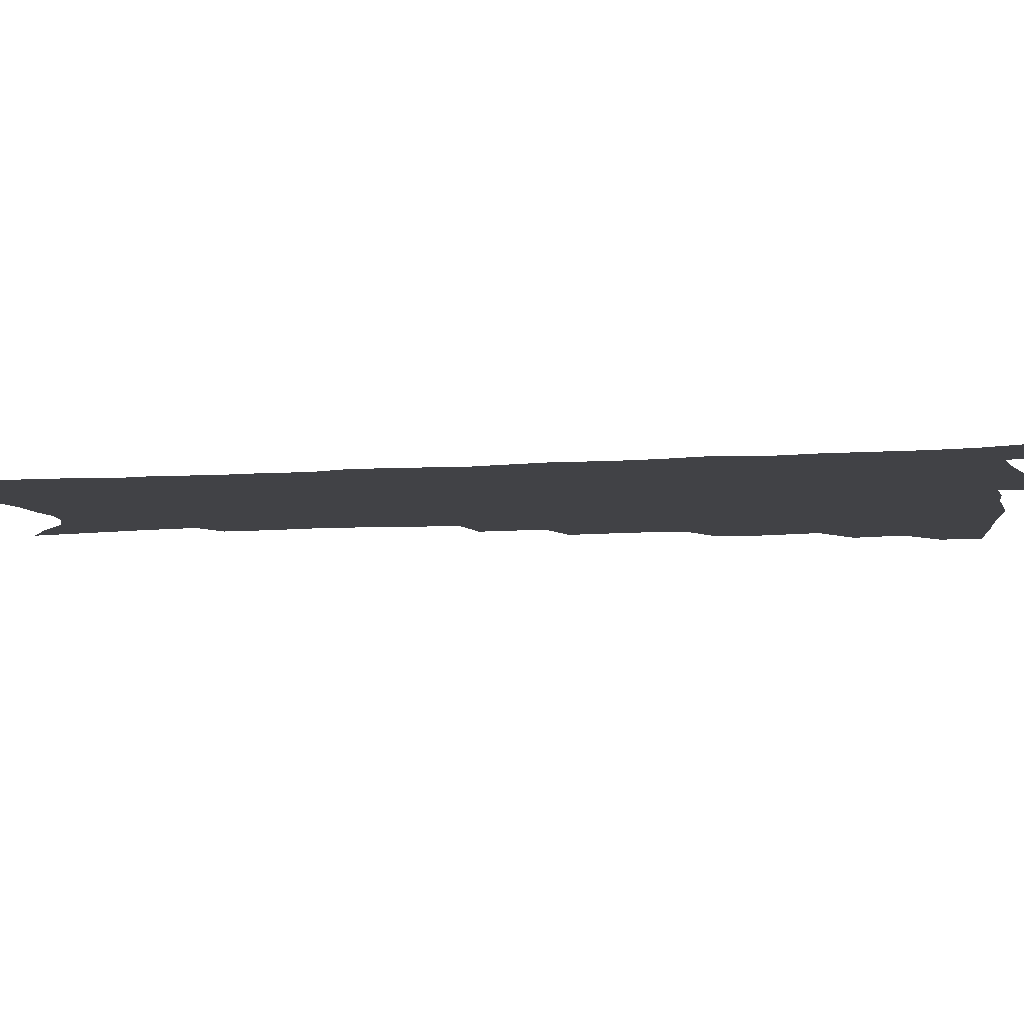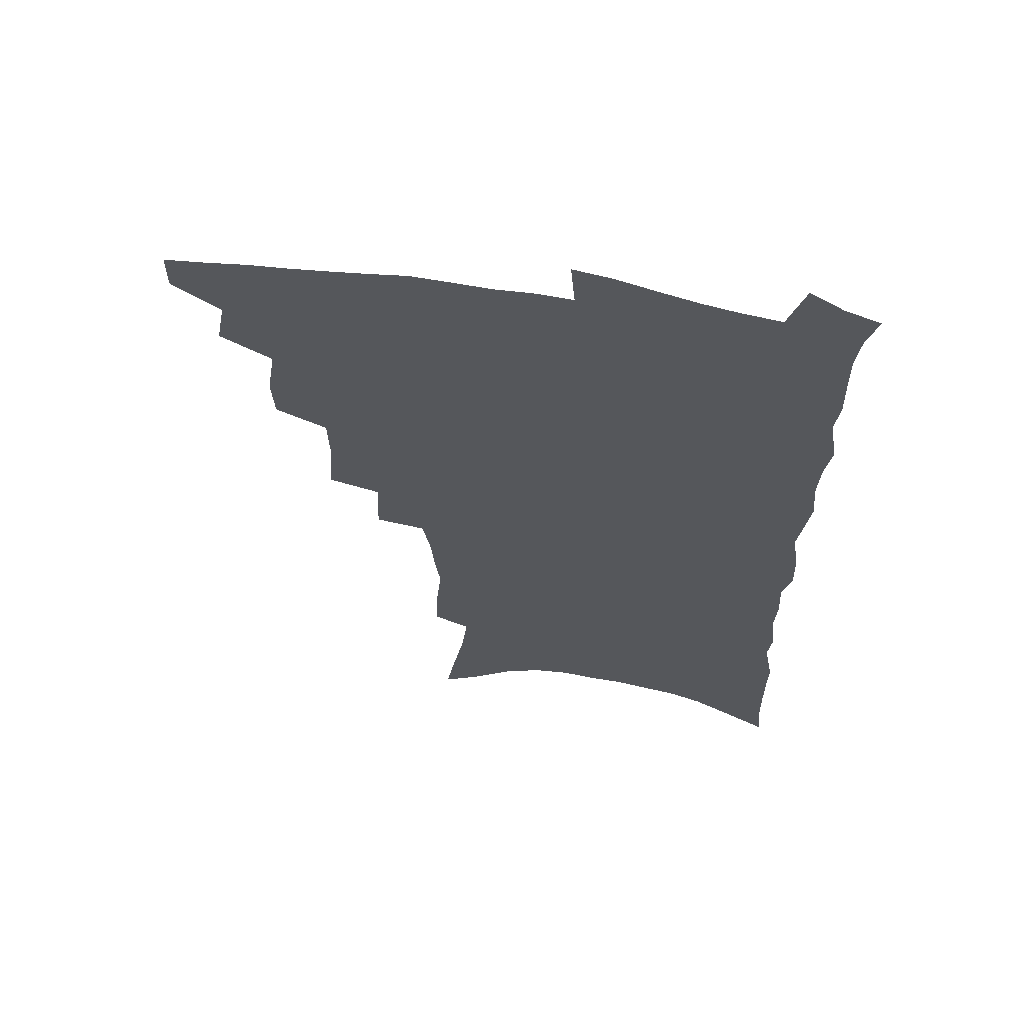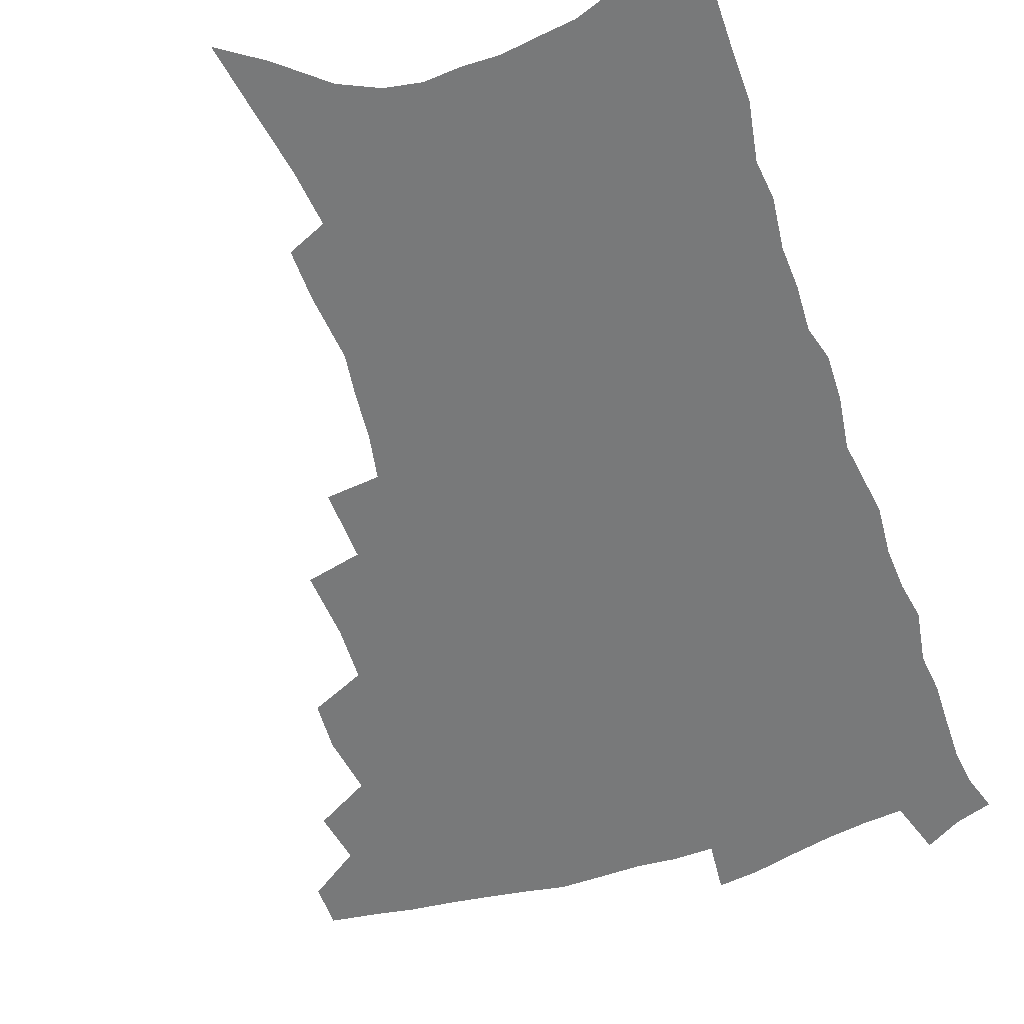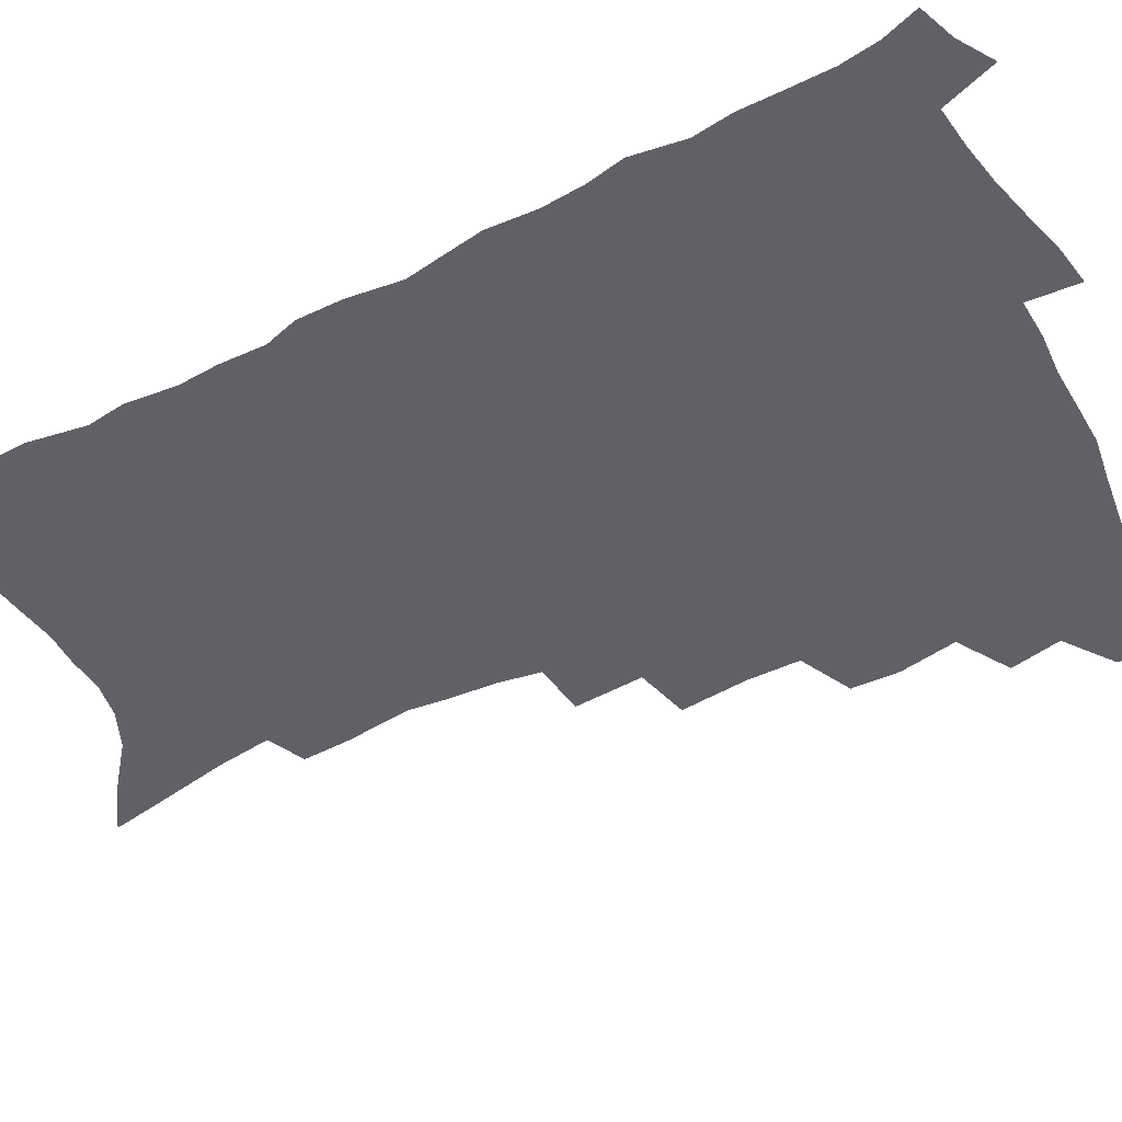
<metadata>
{"format":"obj","ext":"obj","renderer":"f3d","projection":"perspective","resolution":1024,"background":"white","views":[{"elev":-6.7,"azim":103.5,"up":"+Z"},{"elev":62.7,"azim":10.0,"up":"+Y"},{"elev":-57.7,"azim":19.1,"up":"+Z"},{"elev":-49.3,"azim":118.9,"up":"+Z"}]}
</metadata>
<code>
v 468.2 486.1 0
v 468.2 501.6 0
v 482.7 454.6 0
v 486.2 473.5 0
v 485.5 488.9 0
v 484.2 503.8 0
v 499.6 404.9 0
v 498.7 422.4 0
v 502 443.6 0
v 502.8 460.6 0
v 503.1 476.3 0
v 501.1 491.1 0
v 498.8 506.3 0
v 517.7 351.9 0
v 519.5 376.5 0
v 519 396 0
v 520.6 416.6 0
v 519.9 432.8 0
v 520.4 449.6 0
v 520.9 465.1 0
v 518.6 478.7 0
v 516.7 492.9 0
v 514.1 507.9 0
v 536.2 321.9 0
v 537.3 347.3 0
v 536.5 367.5 0
v 536.4 386.9 0
v 535.9 404.5 0
v 534.6 419.3 0
v 533.9 434.4 0
v 534.7 451.4 0
v 534.5 466.5 0
v 533 480.5 0
v 531.1 494.8 0
v 528.8 509.9 0
v 558.7 230.4 0
v 559.2 248.3 0
v 561.6 272.2 0
v 559.6 286.6 0
v 558.1 304 0
v 555.2 319.8 0
v 553.3 338.6 0
v 552.2 357.2 0
v 551.1 374.6 0
v 551 392.9 0
v 549.8 407.7 0
v 549.2 423.2 0
v 550 439.7 0
v 549.1 453.7 0
v 549.1 468.2 0
v 547.1 482.4 0
v 545.5 496.7 0
v 543.2 512.1 0
v 561.7 156.4 0
v 565.8 179.6 0
v 570.1 203.9 0
v 572.5 224.3 0
v 572.9 242.4 0
v 573.1 260.7 0
v 572.8 278.6 0
v 572.2 297.3 0
v 570 312.2 0
v 568.7 329.9 0
v 566.4 345.1 0
v 566 364.1 0
v 565.4 381.3 0
v 563.7 395 0
v 564.3 412.2 0
v 564.3 427.8 0
v 563.7 441.9 0
v 563.8 456.5 0
v 562.5 469.8 0
v 562.1 483.4 0
v 560.2 497.7 0
v 557.5 514.6 0
v 576.8 166.5 0
v 579.3 187 0
v 585.5 216.4 0
v 586.2 235 0
v 586.2 252.9 0
v 584.7 266.8 0
v 584.4 285 0
v 584.3 305.4 0
v 583 321.2 0
v 581.3 336 0
v 580.2 353 0
v 578.8 367.8 0
v 578.8 386 0
v 578.5 400.9 0
v 577.3 414.1 0
v 577.8 430.5 0
v 577.6 444.2 0
v 577.1 457.6 0
v 576.3 470.8 0
v 576 484.2 0
v 574.4 498.8 0
v 572.6 514.4 0
v 593.6 180.4 0
v 597.2 205 0
v 597.6 222.2 0
v 597.8 240 0
v 597.7 258.3 0
v 597 274.7 0
v 596.4 291.5 0
v 595.2 306.5 0
v 594.8 327.2 0
v 593.2 339.2 0
v 592.5 356.7 0
v 591.6 371.9 0
v 591.1 386.7 0
v 591.1 403.3 0
v 590.5 416.8 0
v 590.5 430.9 0
v 590.6 445.1 0
v 590.2 458.2 0
v 590.1 471.6 0
v 589.6 485.1 0
v 588.5 499.5 0
v 587.6 514.1 0
v 607.2 186.6 0
v 609 208.3 0
v 609.7 227.7 0
v 609.4 244.5 0
v 608.7 259.6 0
v 607.7 274.3 0
v 607.7 294.7 0
v 607.1 312.5 0
v 606.1 326.9 0
v 605.1 342.6 0
v 604.7 359.9 0
v 604.1 374.9 0
v 603.6 388.9 0
v 603.5 404.3 0
v 603.6 419 0
v 603.5 432.4 0
v 603.6 445.9 0
v 603.6 458.8 0
v 603.7 471.9 0
v 603.8 485.1 0
v 603.3 498.9 0
v 601.7 515.3 0
v 620 188.9 0
v 620.9 211.3 0
v 621 229 0
v 620.7 246.2 0
v 620.4 264.9 0
v 619.7 282 0
v 618.9 294.5 0
v 618.2 315.7 0
v 617.6 328.9 0
v 616.9 345.8 0
v 616.4 360.5 0
v 616.1 374.9 0
v 615.9 391.1 0
v 615.8 405.6 0
v 615.8 419.6 0
v 616 432.9 0
v 616.1 445.6 0
v 616.5 458.8 0
v 617.4 472.3 0
v 617.4 484.9 0
v 617.1 498.7 0
v 616 514.9 0
v 614.3 533.5 0
v 632.8 187.9 0
v 632.7 210.7 0
v 632.4 232.9 0
v 632.2 247.7 0
v 631.5 266 0
v 631 280.7 0
v 630.2 298.2 0
v 629.6 314.1 0
v 629 330.1 0
v 628.3 346.8 0
v 628.2 359.8 0
v 628 375.8 0
v 627.8 390.7 0
v 627.8 405.2 0
v 627.9 419.1 0
v 628.5 434.3 0
v 628.9 446.2 0
v 629.4 458.7 0
v 630 471.9 0
v 630.5 484.7 0
v 630.7 498.1 0
v 630.2 513.8 0
v 628.8 531.5 0
v 645.7 188.2 0
v 644.6 211.8 0
v 644.6 228 0
v 643.8 245.8 0
v 642.7 265.3 0
v 642.2 281.1 0
v 641.4 298.7 0
v 640.7 315 0
v 640.8 328.3 0
v 640.1 345 0
v 639.8 360.6 0
v 639.9 374.8 0
v 639.9 389.6 0
v 640 404.1 0
v 639.9 419.6 0
v 640.6 432.5 0
v 641.3 445.2 0
v 642 458.1 0
v 642.6 471.5 0
v 643.4 484.1 0
v 644.2 497.1 0
v 645.7 509.8 0
v 644.1 527.7 0
v 658.7 186.4 0
v 657.2 207.8 0
v 656 228.4 0
v 655.7 243.4 0
v 654 264 0
v 654.1 278.1 0
v 652.5 298 0
v 652.2 313 0
v 652.3 327.2 0
v 651.8 343.4 0
v 651.5 358.9 0
v 652.3 372 0
v 652.1 387.3 0
v 652.8 400.6 0
v 652.2 417.3 0
v 652.9 430.6 0
v 654.1 443 0
v 654.5 457.2 0
v 655.1 470.5 0
v 656.4 483.1 0
v 657.5 496.1 0
v 658.6 509.2 0
v 659.1 524.3 0
v 671.5 184.8 0
v 669.8 204.7 0
v 668.4 224.1 0
v 667.5 241.4 0
v 666.7 258.5 0
v 665.7 276.1 0
v 664.4 294.1 0
v 663.7 310.3 0
v 664.4 323.8 0
v 663.7 340.5 0
v 664.7 353.9 0
v 664.7 369 0
v 664.1 385.4 0
v 665 398.6 0
v 664.3 415.3 0
v 665.6 428.2 0
v 666.4 441.8 0
v 667.6 454.7 0
v 668.1 468.6 0
v 669 482.3 0
v 670.7 494.9 0
v 672.1 508.3 0
v 673.7 521.9 0
v 684.8 180 0
v 683.8 198 0
v 682.1 217.4 0
v 680 237.1 0
v 678.9 254.7 0
v 678.4 271.1 0
v 677.2 288.5 0
v 677.9 302.6 0
v 676.1 321.2 0
v 677.1 334.8 0
v 676.6 350.8 0
v 677.5 364.7 0
v 676.9 381.1 0
v 678 394.8 0
v 678.3 409.8 0
v 678.8 424.4 0
v 679.2 439 0
v 681 452 0
v 680.7 467.5 0
v 682.3 480.2 0
v 683.7 493.4 0
v 685.9 506.6 0
v 688 520.5 0
v 694.2 540.3 0
v 700.4 170.6 0
v 698.7 189.6 0
v 697.5 207.8 0
v 696.3 225.8 0
v 693.3 246.3 0
v 692.9 262.6 0
v 691.7 280.1 0
v 690.8 296.8 0
v 691.1 311.9 0
v 691.8 326.5 0
v 693 340.8 0
v 691.6 358.1 0
v 692.1 373.1 0
v 693.8 386.8 0
v 693.3 402.9 0
v 694.9 417 0
v 693.3 434 0
v 696.1 446.9 0
v 694.6 463.8 0
v 695.4 477.7 0
v 697.7 490.8 0
v 699.7 504.3 0
v 701.4 517.9 0
v 706.9 532.8 0
v 716.6 160.5 0
v 714.8 179.6 0
v 714.5 196.1 0
v 714.4 212.3 0
v 714.6 228.3 0
v 710.9 249.2 0
v 712.4 263 0
v 710.3 281.4 0
v 711.1 296.2 0
v 710.3 312.9 0
v 713.7 325.1 0
v 713.2 341.8 0
v 710.5 360.9 0
v 712.5 374.9 0
v 714.5 389.2 0
v 713.1 406.9 0
v 713.9 422.3 0
v 716.4 436.3 0
v 713.2 455.4 0
v 714.8 469.9 0
v 714.4 485.6 0
v 714.2 501.4 0
v 715.9 515.2 0
v 720 528.4 0
f 4 5 1
f 1 5 2
f 5 6 2
f 9 10 3
f 3 10 4
f 10 11 4
f 4 11 5
f 11 12 5
f 5 12 6
f 12 13 6
f 16 17 7
f 7 17 8
f 17 18 8
f 8 18 9
f 18 19 9
f 9 19 10
f 19 20 10
f 10 20 11
f 20 21 11
f 11 21 12
f 21 22 12
f 12 22 13
f 22 23 13
f 25 26 14
f 14 26 15
f 26 27 15
f 15 27 16
f 27 28 16
f 16 28 17
f 28 29 17
f 17 29 18
f 29 30 18
f 18 30 19
f 30 31 19
f 19 31 20
f 31 32 20
f 20 32 21
f 32 33 21
f 21 33 22
f 33 34 22
f 22 34 23
f 34 35 23
f 41 42 24
f 24 42 25
f 42 43 25
f 25 43 26
f 43 44 26
f 26 44 27
f 44 45 27
f 27 45 28
f 45 46 28
f 28 46 29
f 46 47 29
f 29 47 30
f 47 48 30
f 30 48 31
f 48 49 31
f 31 49 32
f 49 50 32
f 32 50 33
f 50 51 33
f 33 51 34
f 51 52 34
f 34 52 35
f 52 53 35
f 57 58 36
f 36 58 37
f 58 59 37
f 37 59 38
f 59 60 38
f 38 60 39
f 60 61 39
f 39 61 40
f 61 62 40
f 40 62 41
f 62 63 41
f 41 63 42
f 63 64 42
f 42 64 43
f 64 65 43
f 43 65 44
f 65 66 44
f 44 66 45
f 66 67 45
f 45 67 46
f 67 68 46
f 46 68 47
f 68 69 47
f 47 69 48
f 69 70 48
f 48 70 49
f 70 71 49
f 49 71 50
f 71 72 50
f 50 72 51
f 72 73 51
f 51 73 52
f 73 74 52
f 52 74 53
f 74 75 53
f 54 76 55
f 76 77 55
f 55 77 56
f 77 78 56
f 56 78 57
f 78 79 57
f 57 79 58
f 79 80 58
f 58 80 59
f 80 81 59
f 59 81 60
f 81 82 60
f 60 82 61
f 82 83 61
f 61 83 62
f 83 84 62
f 62 84 63
f 84 85 63
f 63 85 64
f 85 86 64
f 64 86 65
f 86 87 65
f 65 87 66
f 87 88 66
f 66 88 67
f 88 89 67
f 67 89 68
f 89 90 68
f 68 90 69
f 90 91 69
f 69 91 70
f 91 92 70
f 70 92 71
f 92 93 71
f 71 93 72
f 93 94 72
f 72 94 73
f 94 95 73
f 73 95 74
f 95 96 74
f 74 96 75
f 96 97 75
f 76 98 77
f 98 99 77
f 77 99 78
f 99 100 78
f 78 100 79
f 100 101 79
f 79 101 80
f 101 102 80
f 80 102 81
f 102 103 81
f 81 103 82
f 103 104 82
f 82 104 83
f 104 105 83
f 83 105 84
f 105 106 84
f 84 106 85
f 106 107 85
f 85 107 86
f 107 108 86
f 86 108 87
f 108 109 87
f 87 109 88
f 109 110 88
f 88 110 89
f 110 111 89
f 89 111 90
f 111 112 90
f 90 112 91
f 112 113 91
f 91 113 92
f 113 114 92
f 92 114 93
f 114 115 93
f 93 115 94
f 115 116 94
f 94 116 95
f 116 117 95
f 95 117 96
f 117 118 96
f 96 118 97
f 118 119 97
f 98 120 99
f 120 121 99
f 99 121 100
f 121 122 100
f 100 122 101
f 122 123 101
f 101 123 102
f 123 124 102
f 102 124 103
f 124 125 103
f 103 125 104
f 125 126 104
f 104 126 105
f 126 127 105
f 105 127 106
f 127 128 106
f 106 128 107
f 128 129 107
f 107 129 108
f 129 130 108
f 108 130 109
f 130 131 109
f 109 131 110
f 131 132 110
f 110 132 111
f 132 133 111
f 111 133 112
f 133 134 112
f 112 134 113
f 134 135 113
f 113 135 114
f 135 136 114
f 114 136 115
f 136 137 115
f 115 137 116
f 137 138 116
f 116 138 117
f 138 139 117
f 117 139 118
f 139 140 118
f 118 140 119
f 140 141 119
f 120 142 121
f 142 143 121
f 121 143 122
f 143 144 122
f 122 144 123
f 144 145 123
f 123 145 124
f 145 146 124
f 124 146 125
f 146 147 125
f 125 147 126
f 147 148 126
f 126 148 127
f 148 149 127
f 127 149 128
f 149 150 128
f 128 150 129
f 150 151 129
f 129 151 130
f 151 152 130
f 130 152 131
f 152 153 131
f 131 153 132
f 153 154 132
f 132 154 133
f 154 155 133
f 133 155 134
f 155 156 134
f 134 156 135
f 156 157 135
f 135 157 136
f 157 158 136
f 136 158 137
f 158 159 137
f 137 159 138
f 159 160 138
f 138 160 139
f 160 161 139
f 139 161 140
f 161 162 140
f 140 162 141
f 162 163 141
f 142 165 143
f 165 166 143
f 143 166 144
f 166 167 144
f 144 167 145
f 167 168 145
f 145 168 146
f 168 169 146
f 146 169 147
f 169 170 147
f 147 170 148
f 170 171 148
f 148 171 149
f 171 172 149
f 149 172 150
f 172 173 150
f 150 173 151
f 173 174 151
f 151 174 152
f 174 175 152
f 152 175 153
f 175 176 153
f 153 176 154
f 176 177 154
f 154 177 155
f 177 178 155
f 155 178 156
f 178 179 156
f 156 179 157
f 179 180 157
f 157 180 158
f 180 181 158
f 158 181 159
f 181 182 159
f 159 182 160
f 182 183 160
f 160 183 161
f 183 184 161
f 161 184 162
f 184 185 162
f 162 185 163
f 185 186 163
f 163 186 164
f 186 187 164
f 165 188 166
f 188 189 166
f 166 189 167
f 189 190 167
f 167 190 168
f 190 191 168
f 168 191 169
f 191 192 169
f 169 192 170
f 192 193 170
f 170 193 171
f 193 194 171
f 171 194 172
f 194 195 172
f 172 195 173
f 195 196 173
f 173 196 174
f 196 197 174
f 174 197 175
f 197 198 175
f 175 198 176
f 198 199 176
f 176 199 177
f 199 200 177
f 177 200 178
f 200 201 178
f 178 201 179
f 201 202 179
f 179 202 180
f 202 203 180
f 180 203 181
f 203 204 181
f 181 204 182
f 204 205 182
f 182 205 183
f 205 206 183
f 183 206 184
f 206 207 184
f 184 207 185
f 207 208 185
f 185 208 186
f 208 209 186
f 186 209 187
f 209 210 187
f 188 211 189
f 211 212 189
f 189 212 190
f 212 213 190
f 190 213 191
f 213 214 191
f 191 214 192
f 214 215 192
f 192 215 193
f 215 216 193
f 193 216 194
f 216 217 194
f 194 217 195
f 217 218 195
f 195 218 196
f 218 219 196
f 196 219 197
f 219 220 197
f 197 220 198
f 220 221 198
f 198 221 199
f 221 222 199
f 199 222 200
f 222 223 200
f 200 223 201
f 223 224 201
f 201 224 202
f 224 225 202
f 202 225 203
f 225 226 203
f 203 226 204
f 226 227 204
f 204 227 205
f 227 228 205
f 205 228 206
f 228 229 206
f 206 229 207
f 229 230 207
f 207 230 208
f 230 231 208
f 208 231 209
f 231 232 209
f 209 232 210
f 232 233 210
f 211 234 212
f 234 235 212
f 212 235 213
f 235 236 213
f 213 236 214
f 236 237 214
f 214 237 215
f 237 238 215
f 215 238 216
f 238 239 216
f 216 239 217
f 239 240 217
f 217 240 218
f 240 241 218
f 218 241 219
f 241 242 219
f 219 242 220
f 242 243 220
f 220 243 221
f 243 244 221
f 221 244 222
f 244 245 222
f 222 245 223
f 245 246 223
f 223 246 224
f 246 247 224
f 224 247 225
f 247 248 225
f 225 248 226
f 248 249 226
f 226 249 227
f 249 250 227
f 227 250 228
f 250 251 228
f 228 251 229
f 251 252 229
f 229 252 230
f 252 253 230
f 230 253 231
f 253 254 231
f 231 254 232
f 254 255 232
f 232 255 233
f 255 256 233
f 234 257 235
f 257 258 235
f 235 258 236
f 258 259 236
f 236 259 237
f 259 260 237
f 237 260 238
f 260 261 238
f 238 261 239
f 261 262 239
f 239 262 240
f 262 263 240
f 240 263 241
f 263 264 241
f 241 264 242
f 264 265 242
f 242 265 243
f 265 266 243
f 243 266 244
f 266 267 244
f 244 267 245
f 267 268 245
f 245 268 246
f 268 269 246
f 246 269 247
f 269 270 247
f 247 270 248
f 270 271 248
f 248 271 249
f 271 272 249
f 249 272 250
f 272 273 250
f 250 273 251
f 273 274 251
f 251 274 252
f 274 275 252
f 252 275 253
f 275 276 253
f 253 276 254
f 276 277 254
f 254 277 255
f 277 278 255
f 255 278 256
f 278 279 256
f 257 281 258
f 281 282 258
f 258 282 259
f 282 283 259
f 259 283 260
f 283 284 260
f 260 284 261
f 284 285 261
f 261 285 262
f 285 286 262
f 262 286 263
f 286 287 263
f 263 287 264
f 287 288 264
f 264 288 265
f 288 289 265
f 265 289 266
f 289 290 266
f 266 290 267
f 290 291 267
f 267 291 268
f 291 292 268
f 268 292 269
f 292 293 269
f 269 293 270
f 293 294 270
f 270 294 271
f 294 295 271
f 271 295 272
f 295 296 272
f 272 296 273
f 296 297 273
f 273 297 274
f 297 298 274
f 274 298 275
f 298 299 275
f 275 299 276
f 299 300 276
f 276 300 277
f 300 301 277
f 277 301 278
f 301 302 278
f 278 302 279
f 302 303 279
f 279 303 280
f 303 304 280
f 281 305 282
f 305 306 282
f 282 306 283
f 306 307 283
f 283 307 284
f 307 308 284
f 284 308 285
f 308 309 285
f 285 309 286
f 309 310 286
f 286 310 287
f 310 311 287
f 287 311 288
f 311 312 288
f 288 312 289
f 312 313 289
f 289 313 290
f 313 314 290
f 290 314 291
f 314 315 291
f 291 315 292
f 315 316 292
f 292 316 293
f 316 317 293
f 293 317 294
f 317 318 294
f 294 318 295
f 318 319 295
f 295 319 296
f 319 320 296
f 296 320 297
f 320 321 297
f 297 321 298
f 321 322 298
f 298 322 299
f 322 323 299
f 299 323 300
f 323 324 300
f 300 324 301
f 324 325 301
f 301 325 302
f 325 326 302
f 302 326 303
f 326 327 303
f 303 327 304
f 327 328 304

</code>
